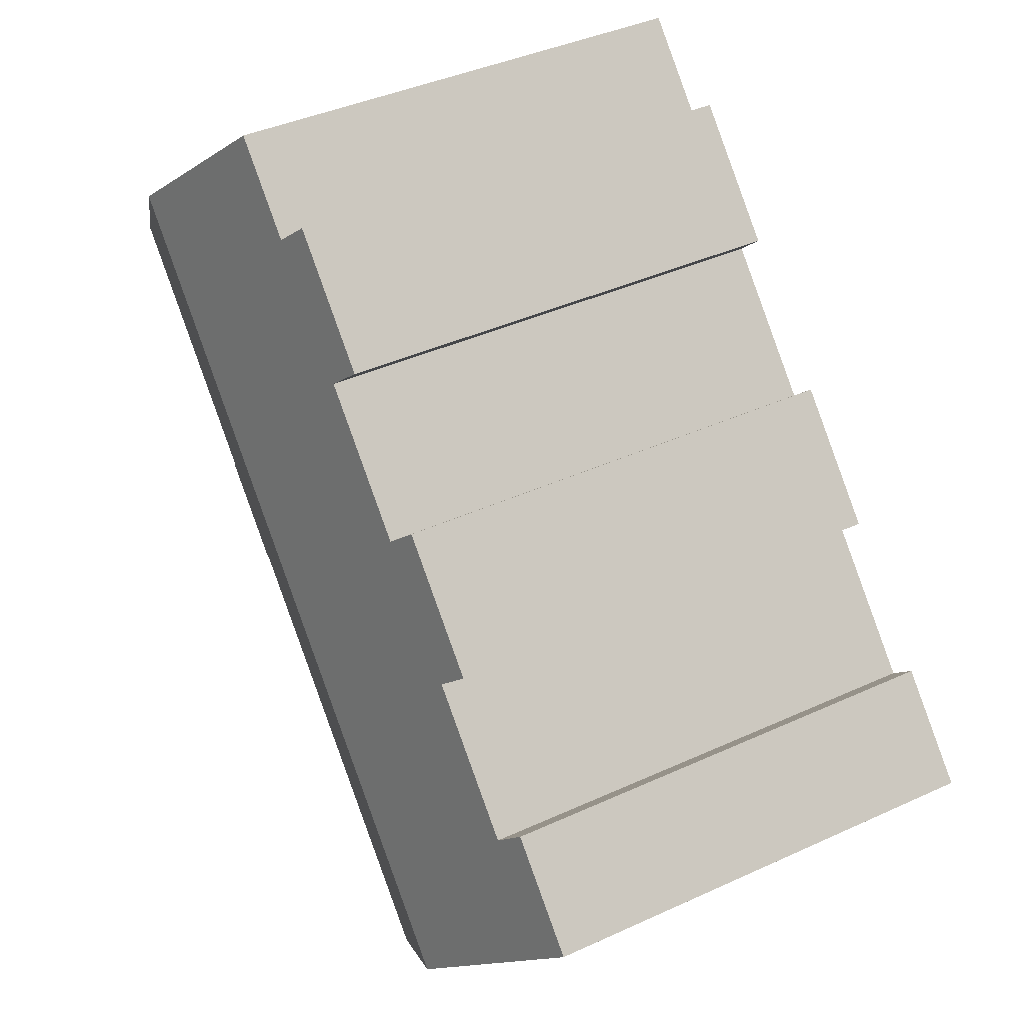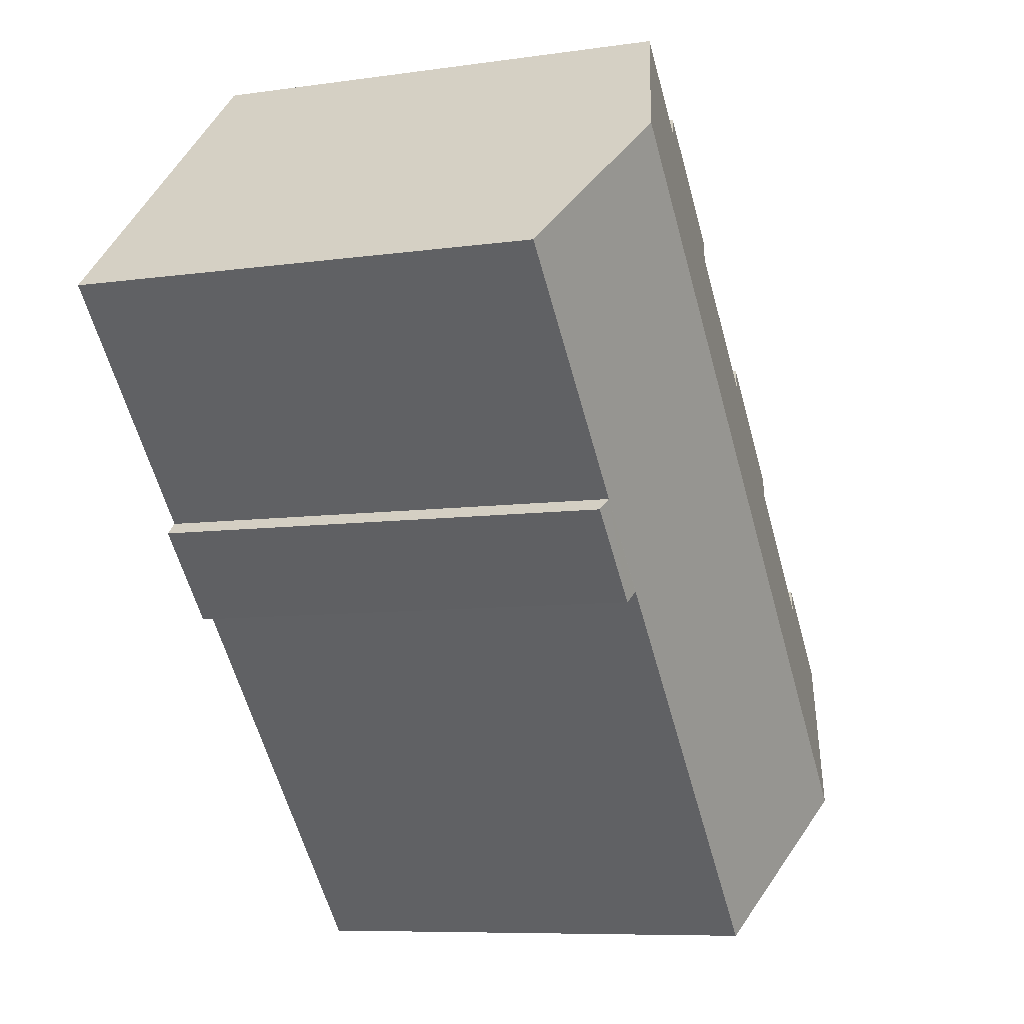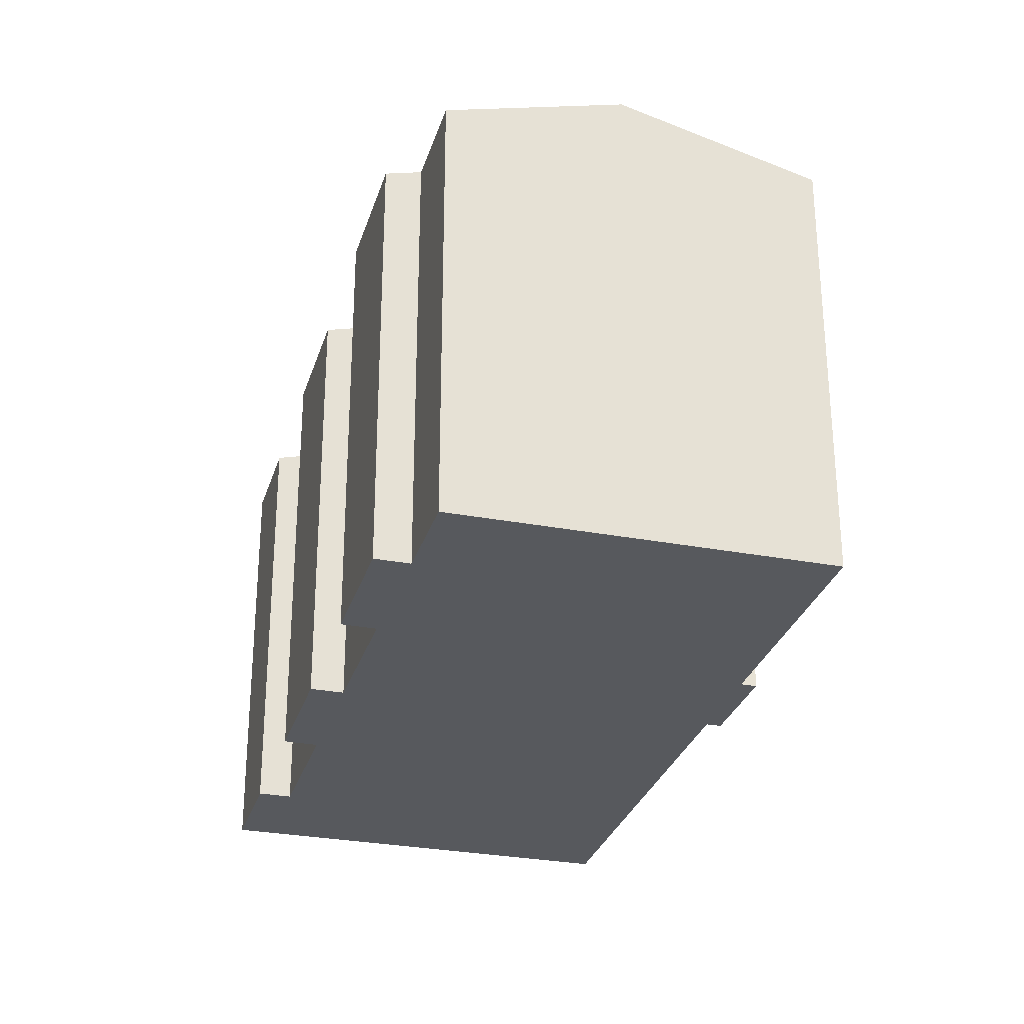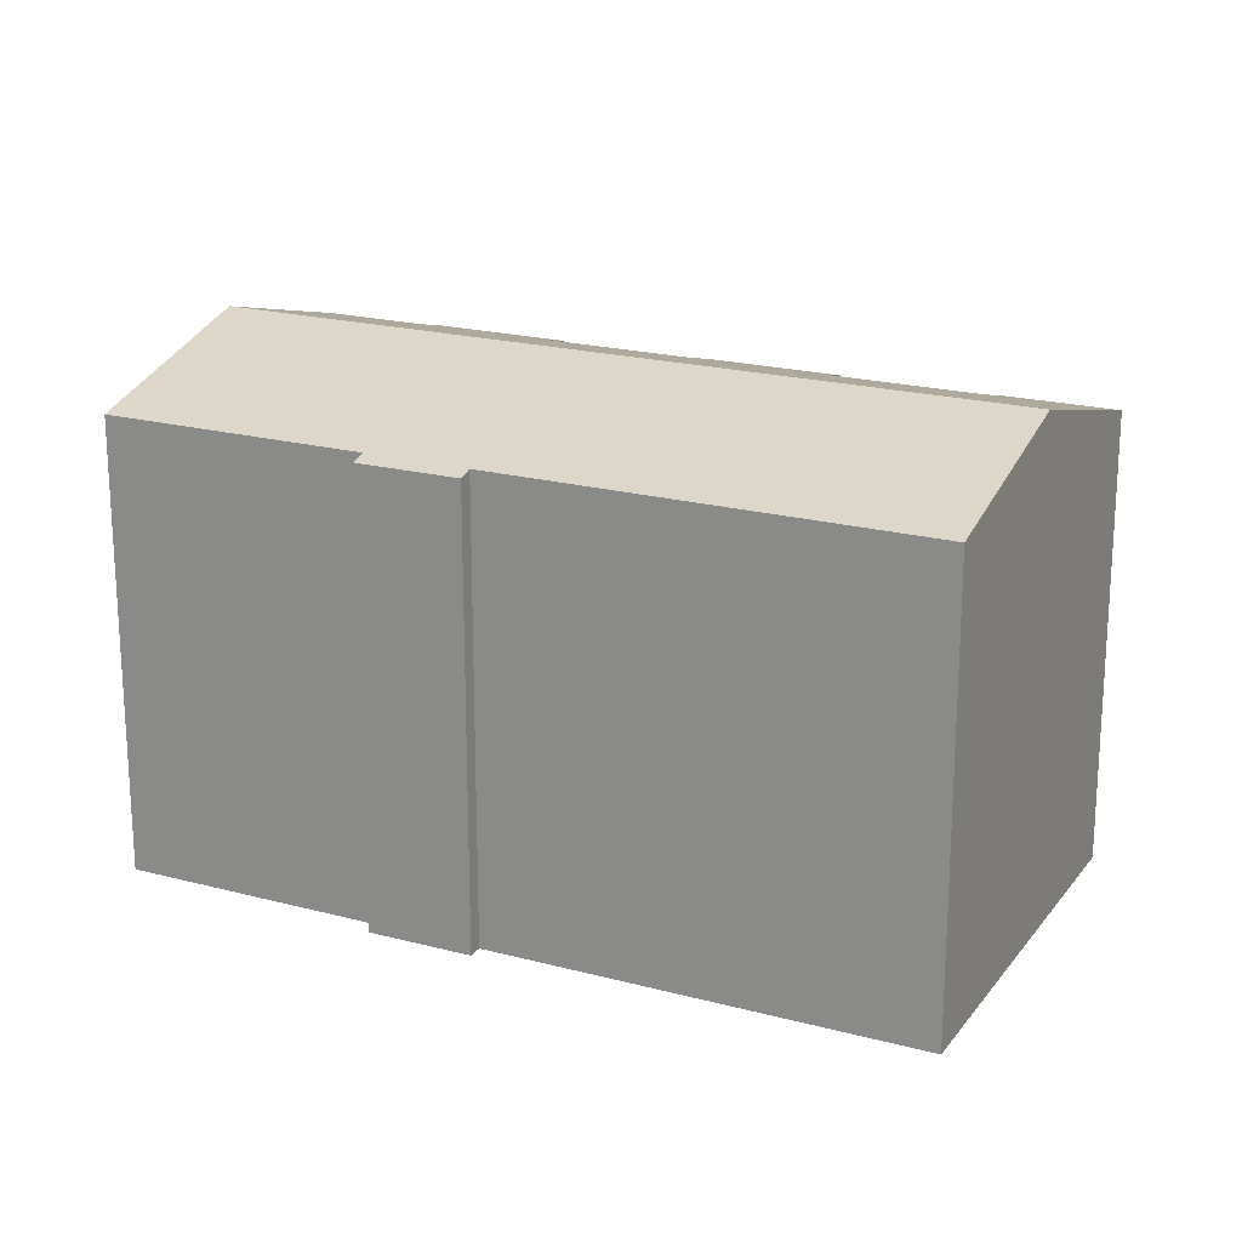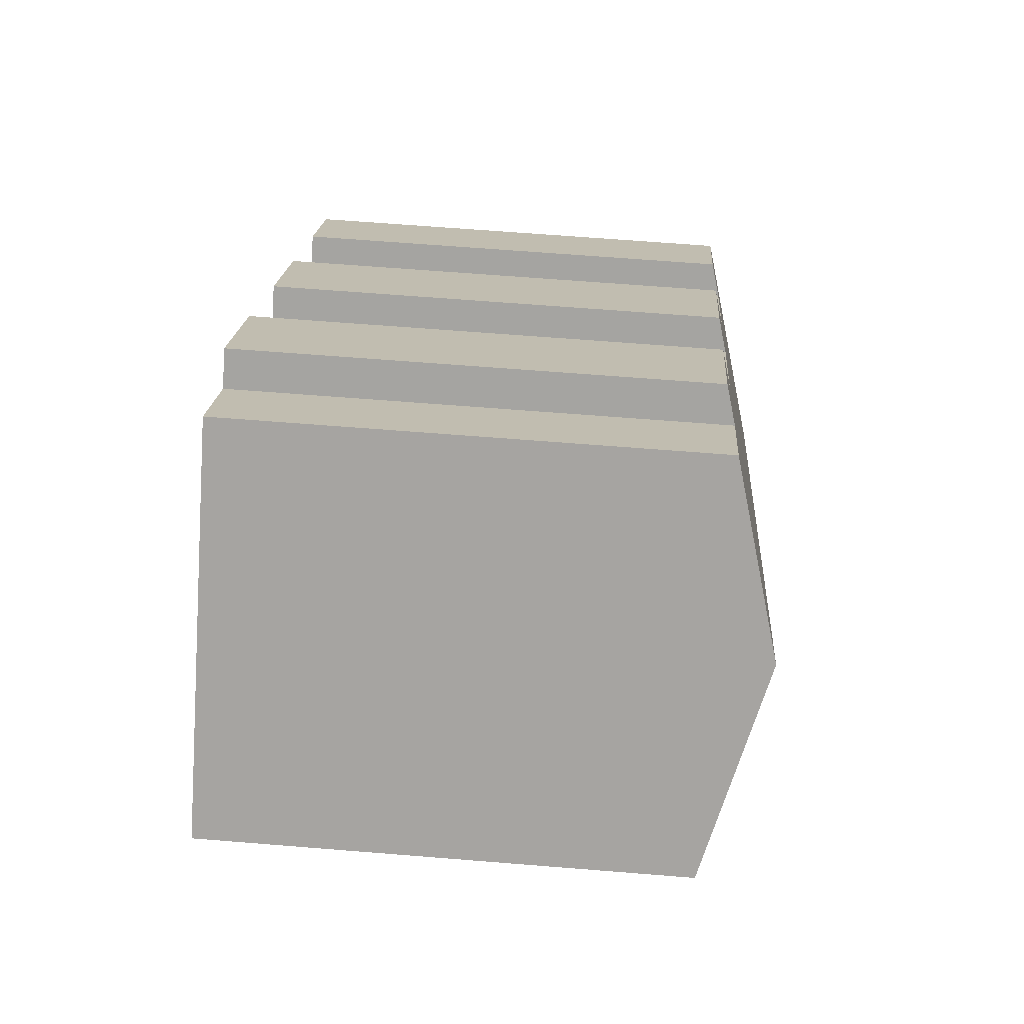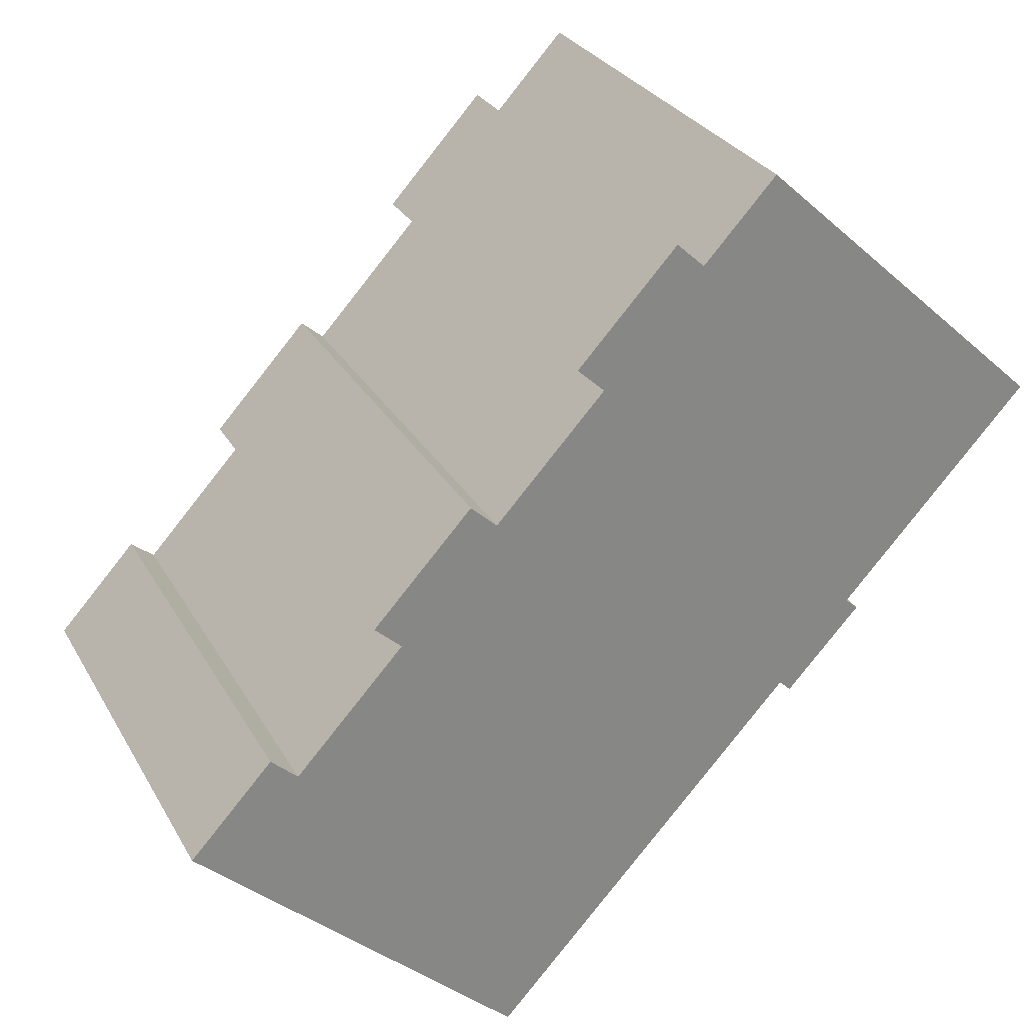
<metadata>
{"format":"obj","ext":"obj","renderer":"f3d","projection":"perspective","resolution":1024,"background":"white","views":[{"elev":39.2,"azim":-120.0,"up":"+Z"},{"elev":-7.8,"azim":112.5,"up":"+Z"},{"elev":-29.3,"azim":26.8,"up":"+Y"},{"elev":20.4,"azim":158.5,"up":"+Y"},{"elev":63.6,"azim":94.7,"up":"+Z"},{"elev":28.2,"azim":-24.0,"up":"+Z"}]}
</metadata>
<code>
v  19.12 13.71 0.769
v  20.94 13.84 3.477
v  21.32 13.71 3.145
v  18.77 13.84 1.094
v  9.671 13.84 -8.845
v  4.999 15.49 -4.572
v  21.87 15.49 13.84
v  25.75 13.84 8.733
v  26.52 13.84 9.58
v  24.19 13.84 7.03
v  8.575 13.72 9.34
v  6.442 14 5.427
v  5.647 13.72 6.159
v  14.72 13.71 16.09
v  12.59 14 12.14
v  11.78 13.71 12.89
v  2.447 13.72 2.658
v  0 13.72 8.402e-16
v  3.23 14 1.937
v  9.356 14 8.621
v  15.56 14.01 15.33
v  16.9 14.01 16.78
v  17.7 14.01 17.65
v  19.12 -4.709e-17 0.769
v  21.32 -1.926e-16 3.145
v  18.77 -6.699e-17 1.094
v  9.671 5.416e-16 -8.845
v  26.52 -5.866e-16 9.58
v  24.19 -4.305e-16 7.03
v  20.94 -2.129e-16 3.477
v  25.75 -5.347e-16 8.733
v  0 0 0
v  4.999 2.8e-16 -4.572
v  6.442 -3.323e-16 5.427
v  5.647 -3.771e-16 6.159
v  12.59 -7.431e-16 12.14
v  11.78 -7.892e-16 12.89
v  2.447 -1.628e-16 2.658
v  3.23 -1.186e-16 1.937
v  8.575 -5.719e-16 9.34
v  9.356 -5.279e-16 8.621
v  14.72 -9.854e-16 16.09
v  15.56 -9.384e-16 15.33
v  17.7 -1.081e-15 17.65
v  16.9 -1.028e-15 16.78
v  21.87 -8.471e-16 13.84
g defaultobject
f 1 2 3
f 2 1 4
f 2 4 5
f 2 5 6
f 2 6 7
f 8 7 9
f 7 8 10
f 7 10 2
f 11 12 13
f 14 15 16
f 17 6 18
f 6 17 19
f 6 19 12
f 6 12 7
f 7 12 20
f 20 12 11
f 7 20 15
f 7 15 21
f 21 15 14
f 7 21 22
f 7 22 23
f 3 24 1
f 24 3 25
f 26 5 4
f 5 26 27
f 28 8 9
f 8 28 10
f 10 28 2
f 2 28 29
f 2 29 30
f 29 28 31
f 1 26 4
f 26 1 24
f 27 6 5
f 6 27 18
f 18 27 32
f 32 27 33
f 34 13 12
f 13 34 35
f 36 16 15
f 16 36 37
f 18 38 17
f 38 18 32
f 19 34 12
f 34 19 39
f 13 40 11
f 40 13 35
f 20 36 15
f 36 20 41
f 16 42 14
f 42 16 37
f 43 22 21
f 22 43 23
f 23 43 44
f 44 43 45
f 17 39 19
f 39 17 38
f 11 41 20
f 41 11 40
f 14 43 21
f 43 14 42
f 44 7 23
f 7 44 9
f 9 44 28
f 28 44 46
f 30 3 2
f 3 30 25
f 46 31 28
f 31 46 29
f 29 46 30
f 30 46 44
f 30 44 45
f 30 45 43
f 30 24 25
f 24 30 43
f 24 43 42
f 24 42 36
f 36 42 37
f 24 36 26
f 35 34 40
f 36 27 26
f 27 36 41
f 27 41 40
f 27 40 34
f 27 34 39
f 27 39 33
f 33 39 38
f 33 38 32

</code>
